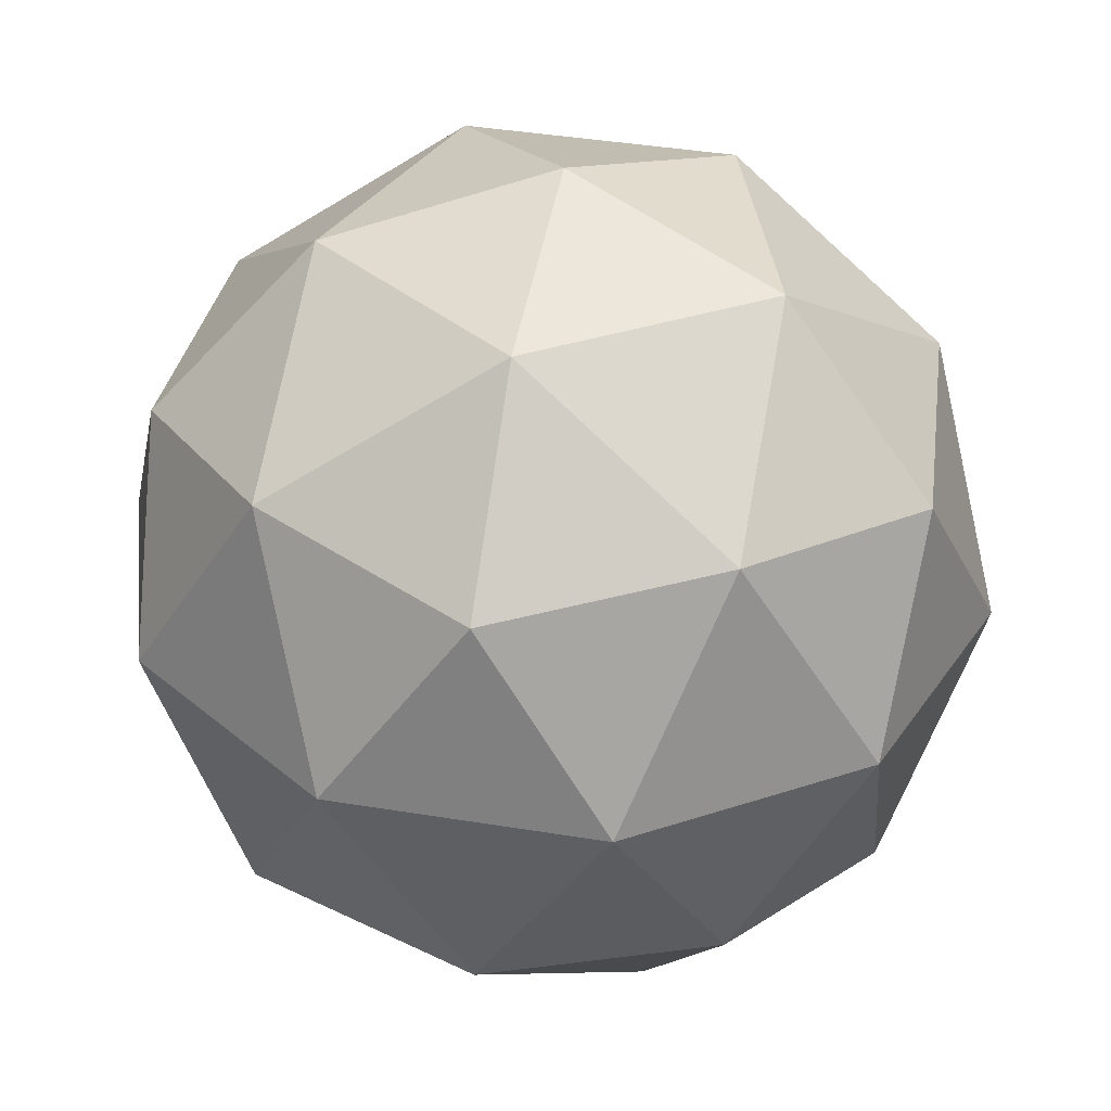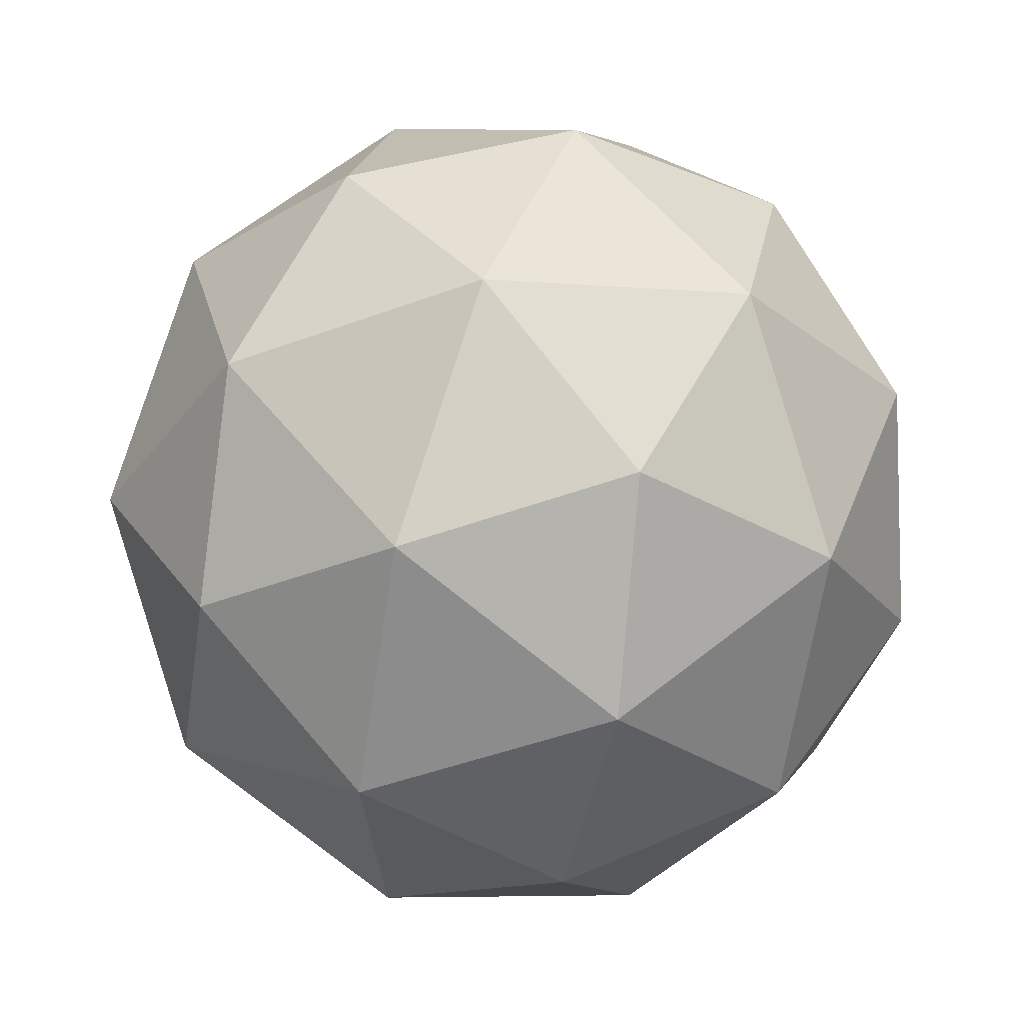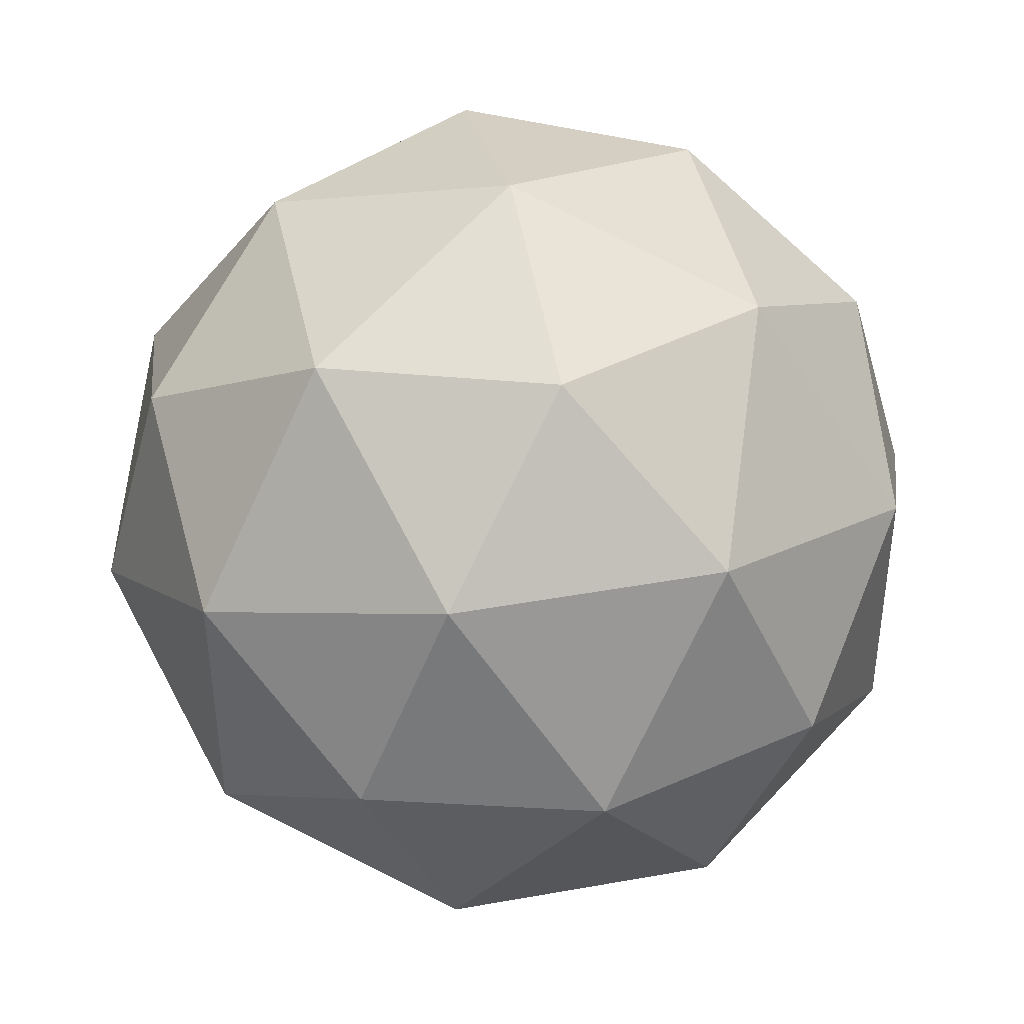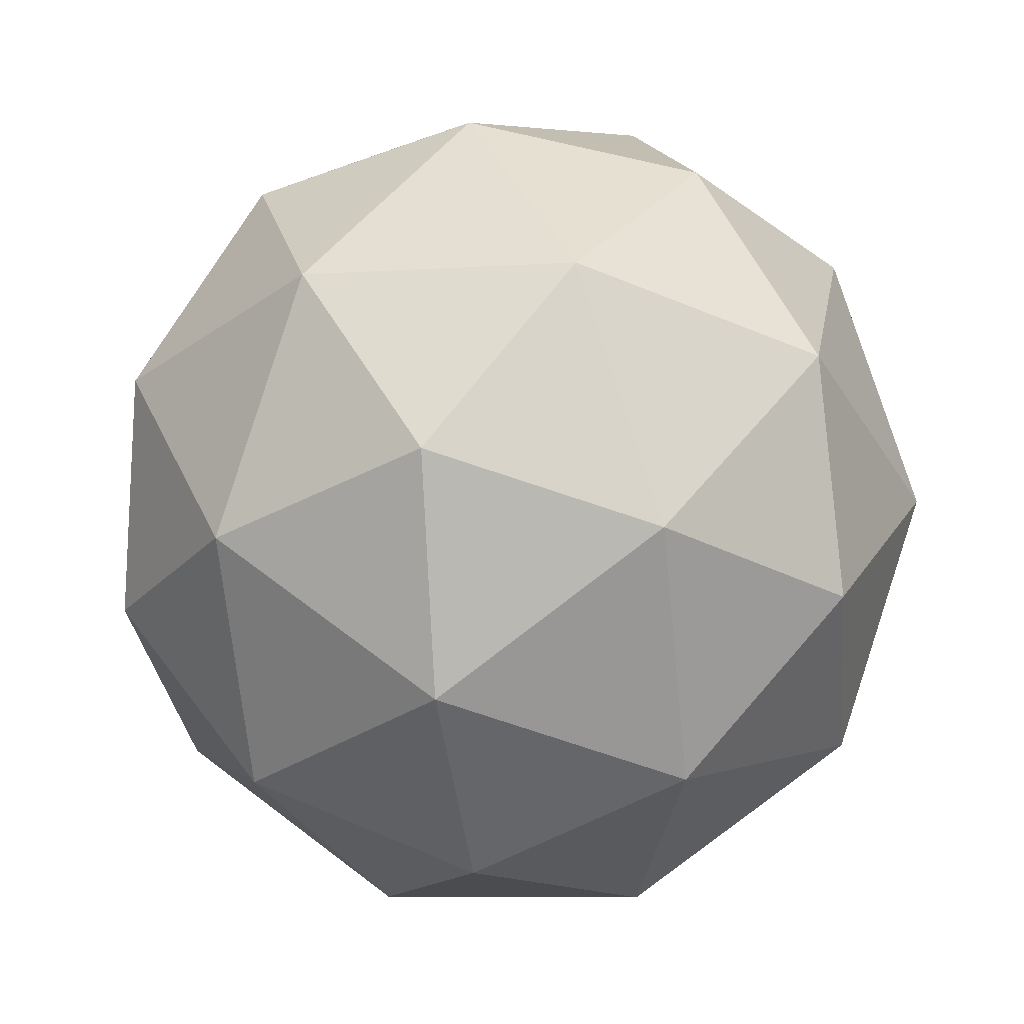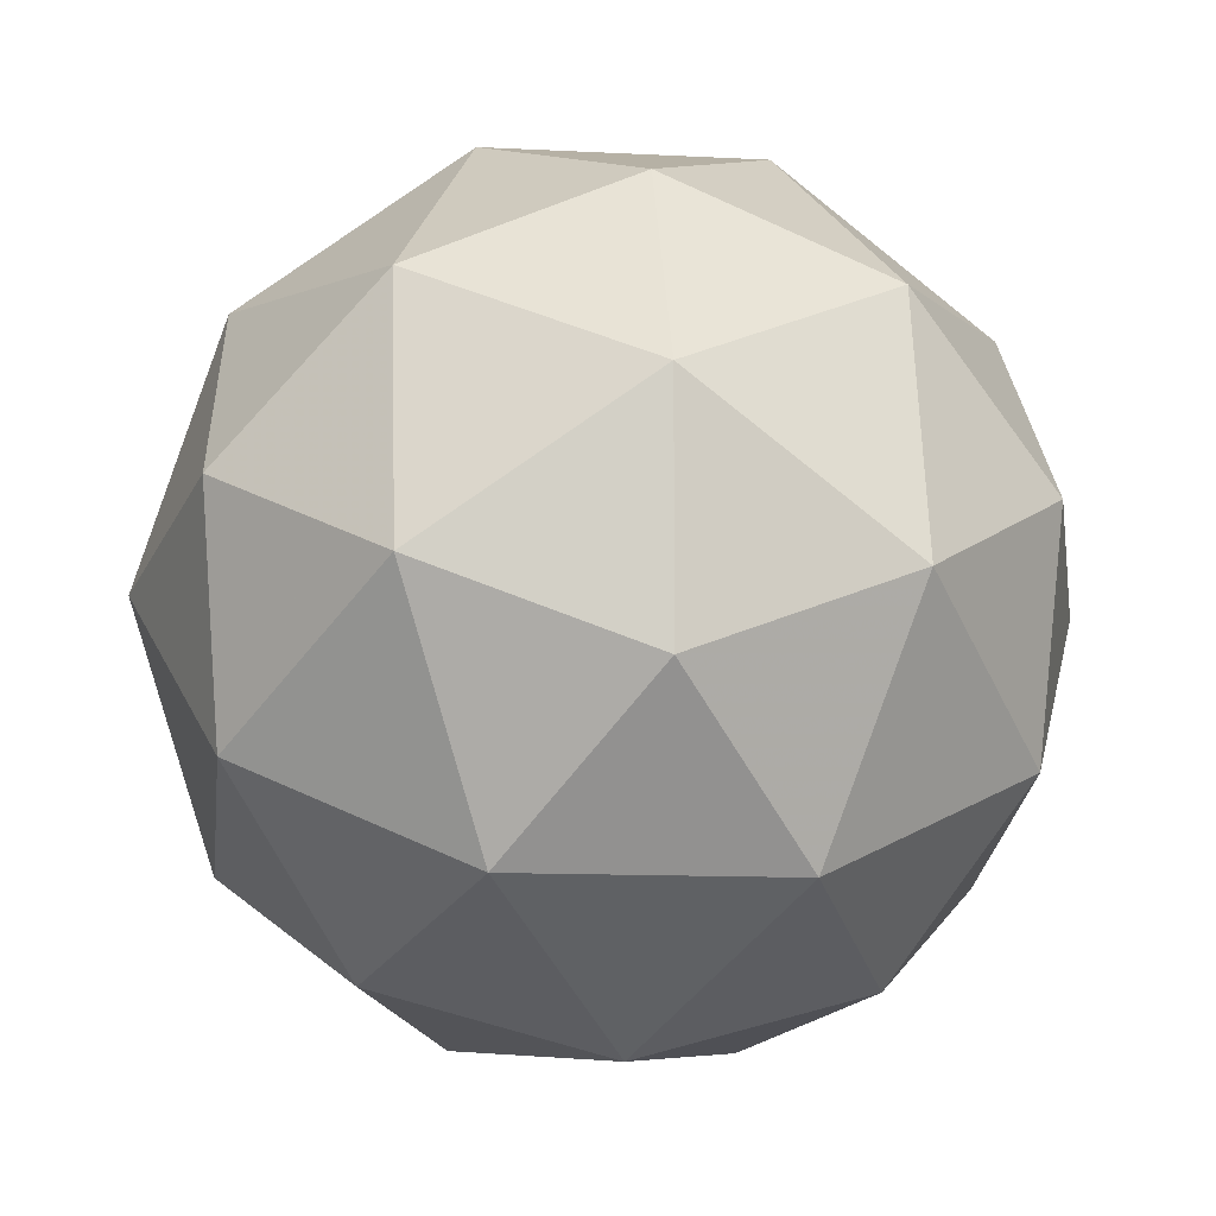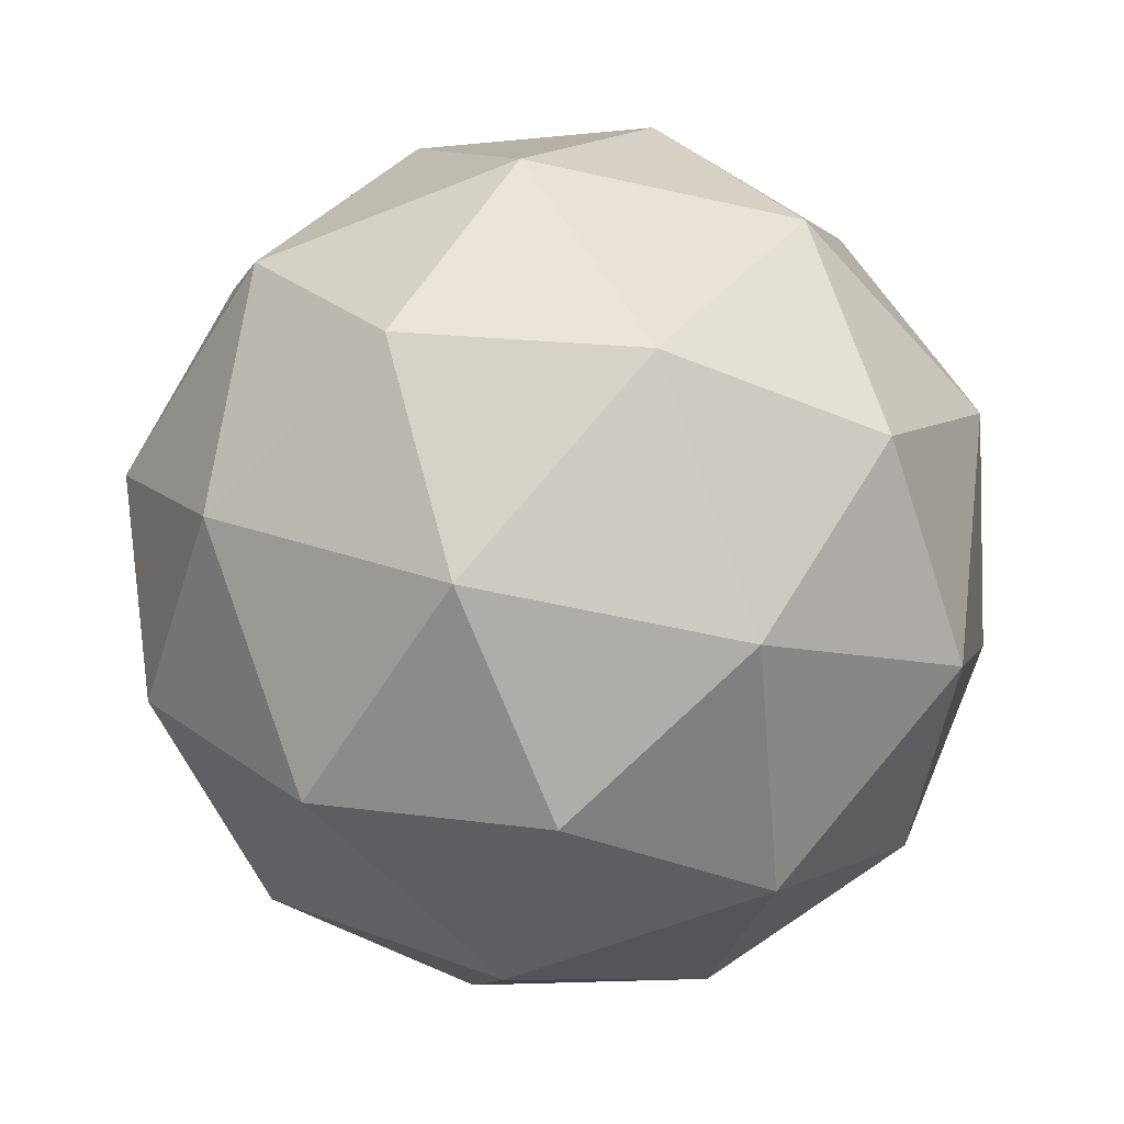
<metadata>
{"format":"obj","ext":"obj","renderer":"f3d","projection":"perspective","resolution":1024,"background":"white","views":[{"elev":28.6,"azim":52.0,"up":"+Y"},{"elev":-32.8,"azim":134.5,"up":"+Y"},{"elev":14.7,"azim":174.5,"up":"+Y"},{"elev":-39.0,"azim":14.5,"up":"+Y"},{"elev":-55.5,"azim":169.0,"up":"+Z"},{"elev":-50.8,"azim":-116.2,"up":"+Y"}]}
</metadata>
<code>
v 0.4651 1.136 -0.2582
v 0.4498 1.207 -0.2161
v 0.5133 1.203 -0.2711
v 0.5485 1.127 -0.2655
v 0.5067 1.084 -0.2069
v 0.4457 1.133 -0.1764
v 0.5237 1.242 -0.1973
v 0.5847 1.193 -0.2278
v 0.5806 1.119 -0.1881
v 0.5171 1.123 -0.1331
v 0.4819 1.199 -0.1388
v 0.5653 1.19 -0.146
v 0.4847 1.171 -0.2757
v 0.4473 1.173 -0.2433
v 0.4757 1.213 -0.2509
v 0.4359 1.171 -0.1952
v 0.4449 1.129 -0.22
v 0.5053 1.126 -0.2723
v 0.5337 1.166 -0.2799
v 0.4807 1.1 -0.2379
v 0.5298 1.095 -0.2422
v 0.4693 1.099 -0.1899
v 0.4572 1.21 -0.1731
v 0.4548 1.166 -0.1498
v 0.5191 1.233 -0.2399
v 0.4818 1.235 -0.2075
v 0.5756 1.16 -0.2544
v 0.555 1.204 -0.2578
v 0.5486 1.09 -0.1967
v 0.5732 1.116 -0.2311
v 0.4754 1.121 -0.1465
v 0.5113 1.093 -0.1644
v 0.5006 1.231 -0.1621
v 0.5611 1.227 -0.2144
v 0.5945 1.155 -0.209
v 0.5547 1.113 -0.1533
v 0.4967 1.16 -0.1243
v 0.5496 1.226 -0.1663
v 0.5251 1.2 -0.1319
v 0.5855 1.197 -0.1842
v 0.5831 1.153 -0.1609
v 0.5457 1.155 -0.1286
f 1 14 13
f 2 14 16
f 1 13 18
f 1 18 20
f 1 20 17
f 2 16 23
f 3 15 25
f 4 19 27
f 5 21 29
f 6 22 31
f 2 23 26
f 3 25 28
f 4 27 30
f 5 29 32
f 6 31 24
f 7 33 38
f 8 34 40
f 9 35 41
f 10 36 42
f 11 37 39
f 39 42 12
f 39 37 42
f 37 10 42
f 42 41 12
f 42 36 41
f 36 9 41
f 41 40 12
f 41 35 40
f 35 8 40
f 40 38 12
f 40 34 38
f 34 7 38
f 38 39 12
f 38 33 39
f 33 11 39
f 24 37 11
f 24 31 37
f 31 10 37
f 32 36 10
f 32 29 36
f 29 9 36
f 30 35 9
f 30 27 35
f 27 8 35
f 28 34 8
f 28 25 34
f 25 7 34
f 26 33 7
f 26 23 33
f 23 11 33
f 31 32 10
f 31 22 32
f 22 5 32
f 29 30 9
f 29 21 30
f 21 4 30
f 27 28 8
f 27 19 28
f 19 3 28
f 25 26 7
f 25 15 26
f 15 2 26
f 23 24 11
f 23 16 24
f 16 6 24
f 17 22 6
f 17 20 22
f 20 5 22
f 20 21 5
f 20 18 21
f 18 4 21
f 18 19 4
f 18 13 19
f 13 3 19
f 16 17 6
f 16 14 17
f 14 1 17
f 13 15 3
f 13 14 15
f 14 2 15

</code>
